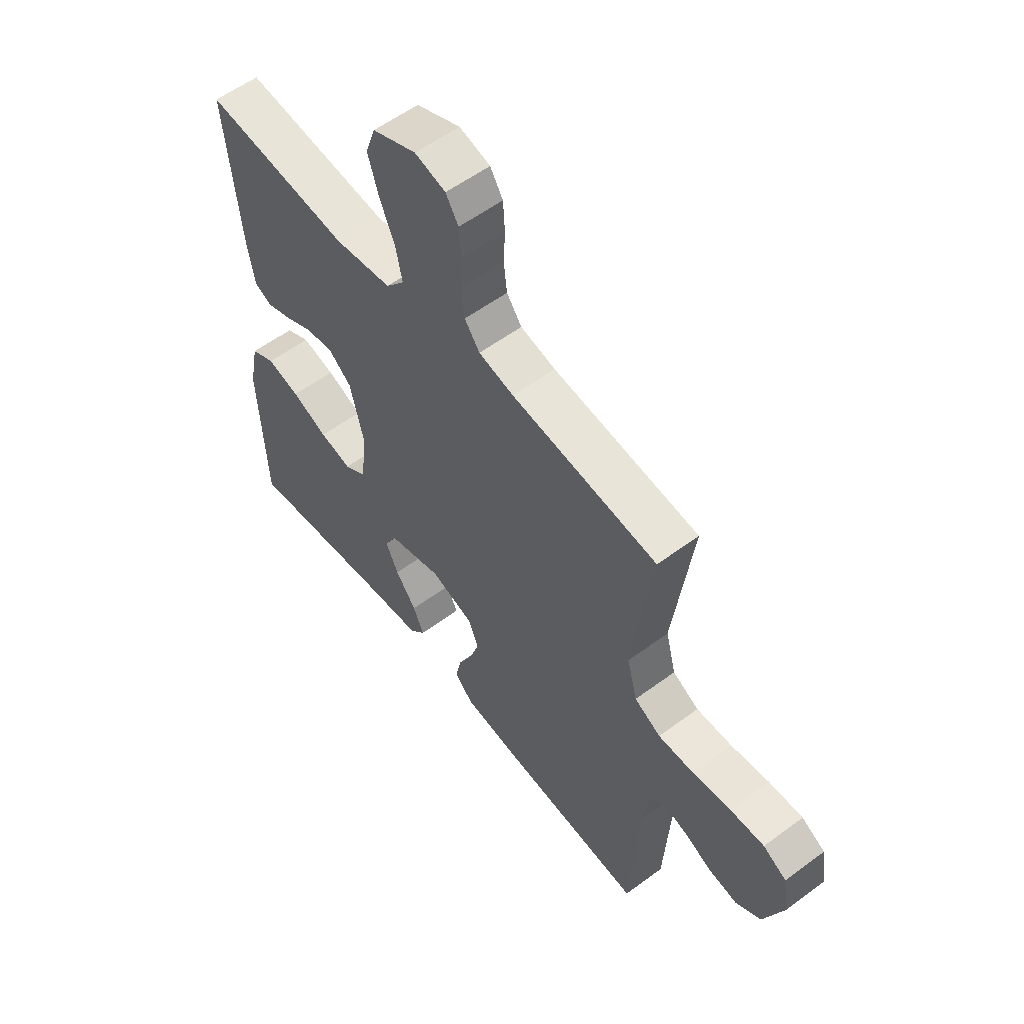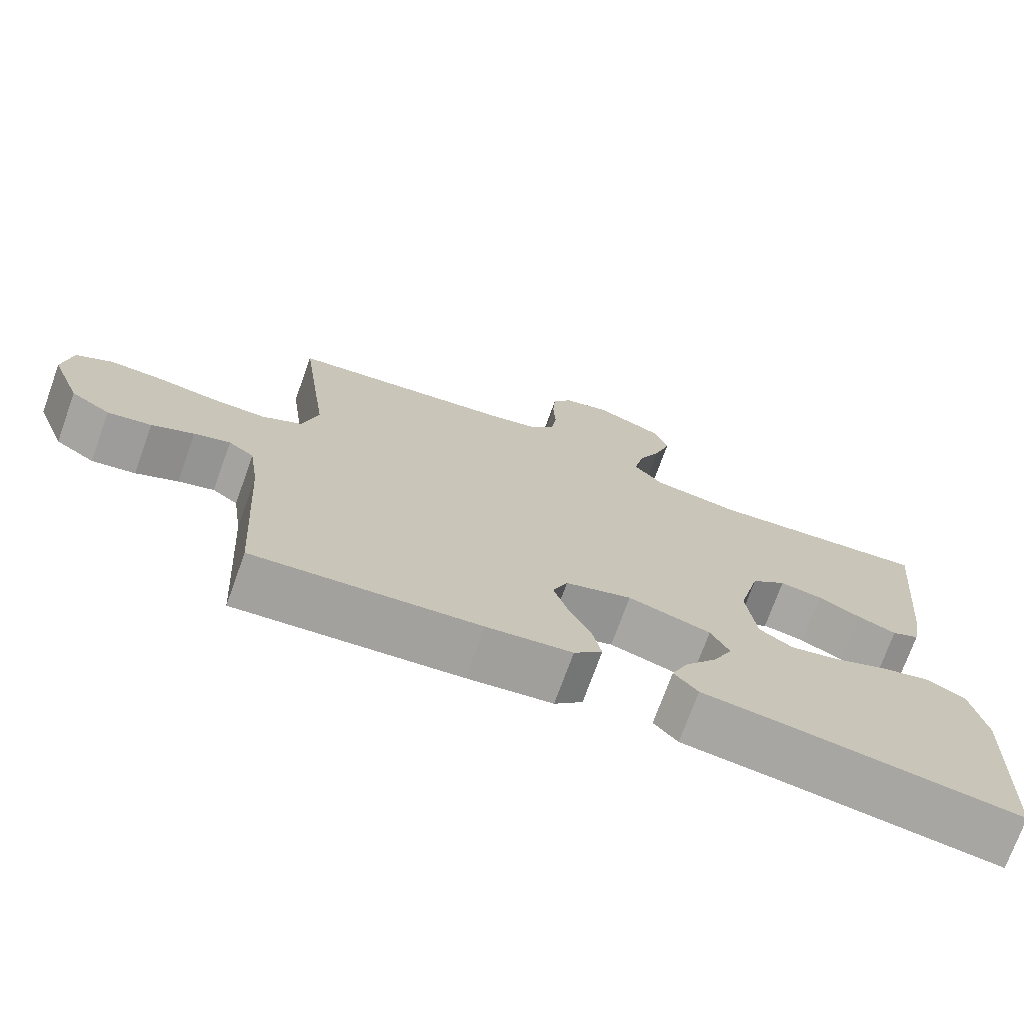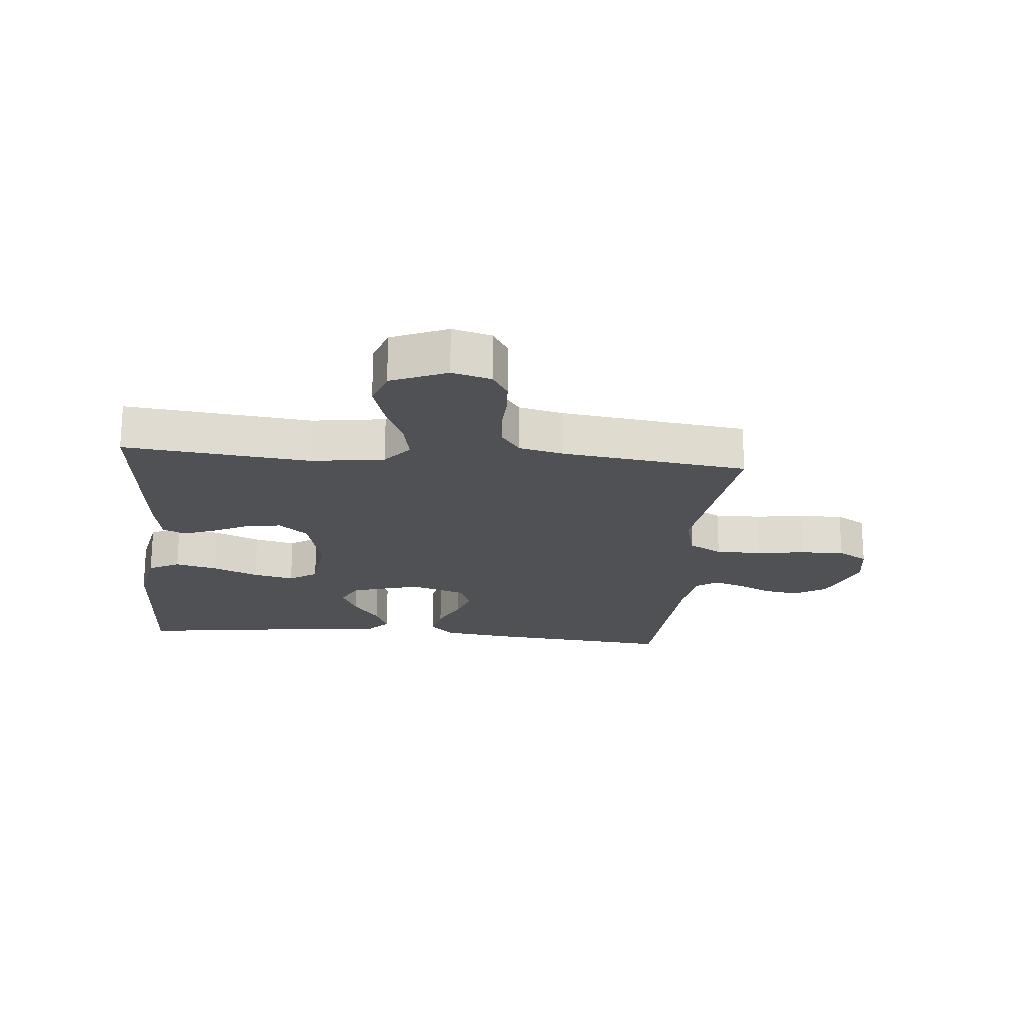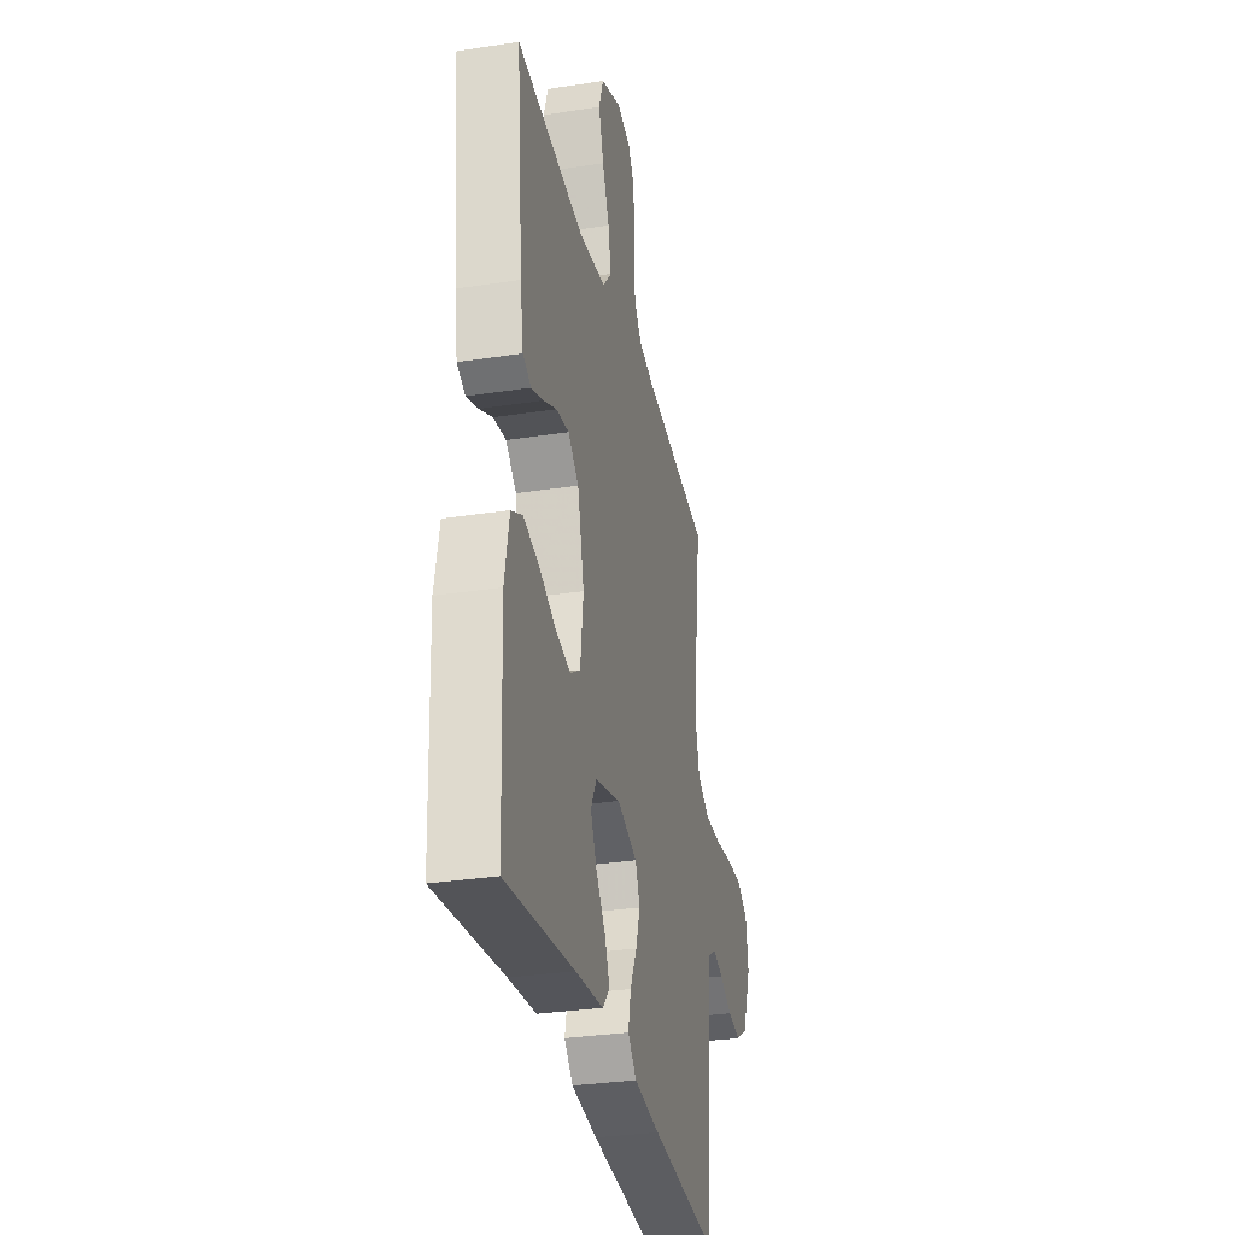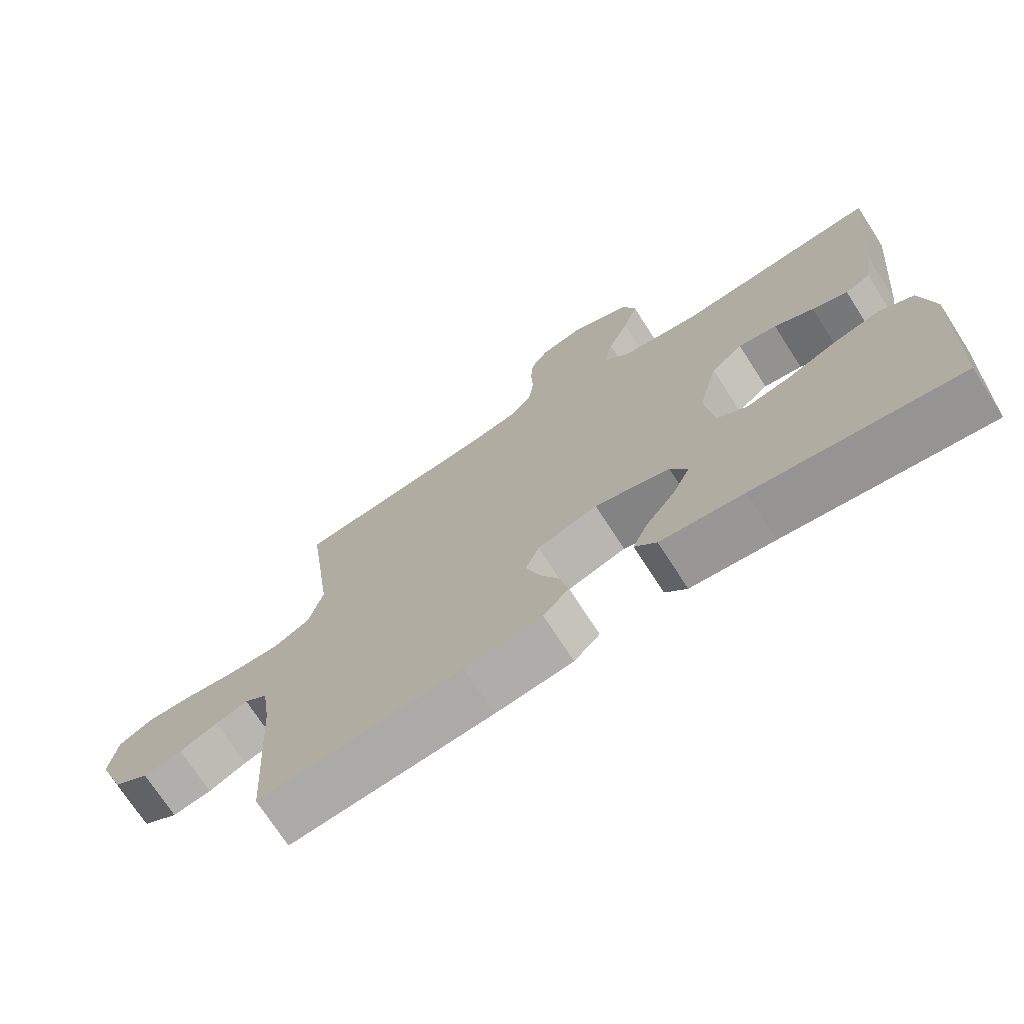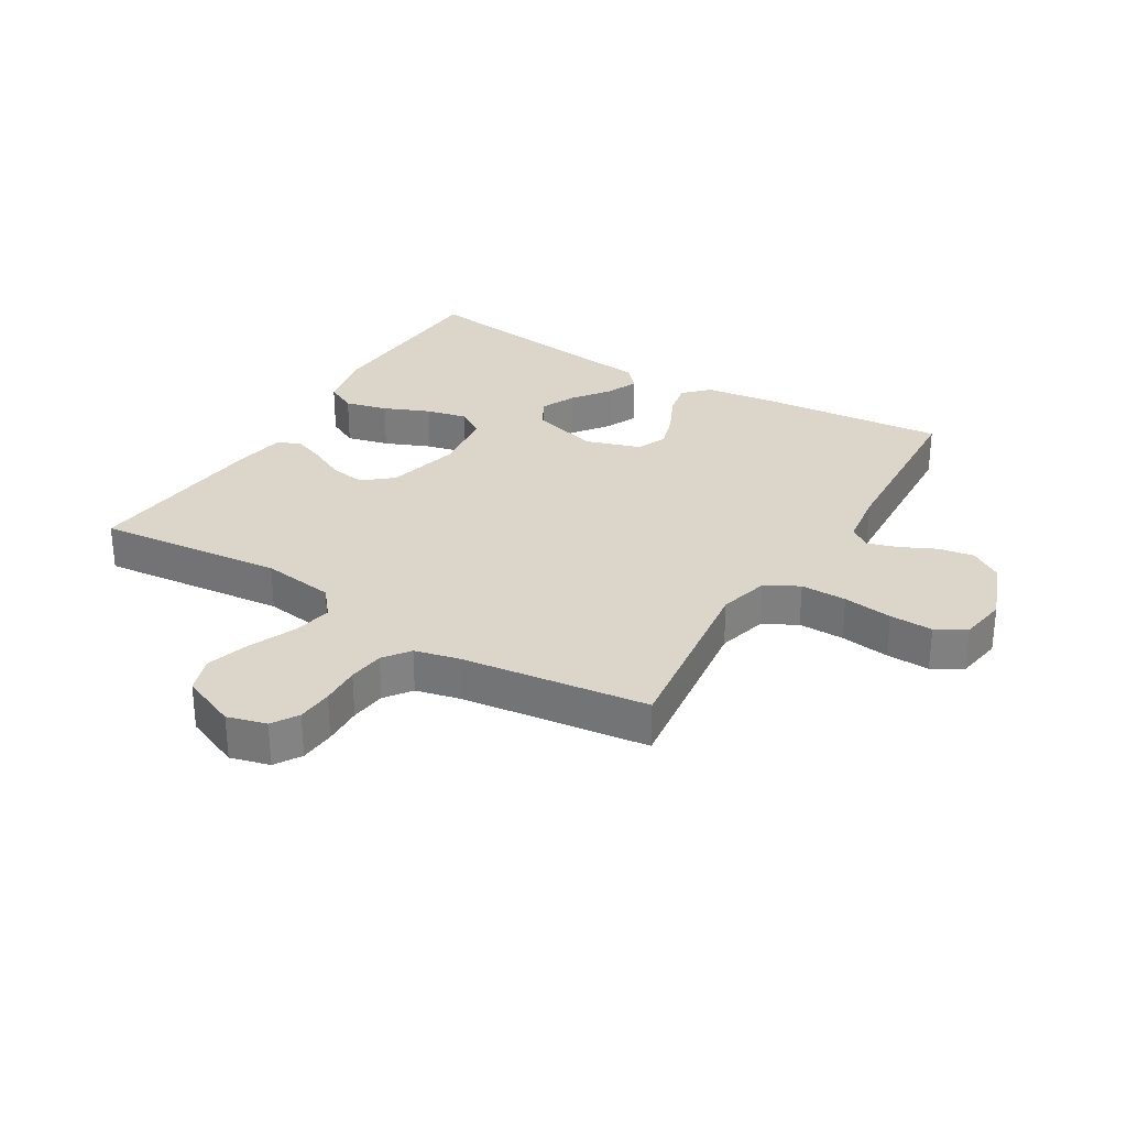
<metadata>
{"format":"obj","ext":"obj","renderer":"f3d","projection":"perspective","resolution":1024,"background":"white","views":[{"elev":56.9,"azim":52.3,"up":"+Z"},{"elev":-73.3,"azim":160.2,"up":"+Z"},{"elev":-20.2,"azim":-5.4,"up":"+Y"},{"elev":-31.4,"azim":-77.6,"up":"+Z"},{"elev":-72.6,"azim":-147.2,"up":"+Z"},{"elev":29.9,"azim":31.1,"up":"+Y"}]}
</metadata>
<code>
v -0.5 0.07 0.5
v -0.2 0.07 0.469
v -0.082 0.07 0.486
v -0.044 0.07 0.532
v -0.057 0.07 0.596
v -0.088 0.07 0.668
v -0.11 0.07 0.739
v -0.09 0.07 0.798
v 0 0.07 0.836
v 0.063 0.07 0.819
v 0.089 0.07 0.777
v 0.093 0.07 0.719
v 0.09 0.07 0.655
v 0.097 0.07 0.597
v 0.128 0.07 0.555
v 0.2 0.07 0.538
v 0.5 0.07 0.5
v 0.461 0.07 0.2
v 0.482 0.07 0.12
v 0.536 0.07 0.09
v 0.61 0.07 0.091
v 0.689 0.07 0.102
v 0.759 0.07 0.104
v 0.807 0.07 0.076
v 0.819 0.07 0
v 0.779 0.07 -0.104
v 0.727 0.07 -0.137
v 0.669 0.07 -0.127
v 0.613 0.07 -0.1
v 0.565 0.07 -0.085
v 0.531 0.07 -0.109
v 0.518 0.07 -0.2
v 0.5 0.07 -0.5
v 0.2 0.07 -0.473
v 0.086 0.07 -0.458
v 0.048 0.07 -0.419
v 0.06 0.07 -0.363
v 0.09 0.07 -0.301
v 0.109 0.07 -0.242
v 0.089 0.07 -0.193
v 0 0.07 -0.164
v -0.111 0.07 -0.196
v -0.136 0.07 -0.244
v -0.11 0.07 -0.3
v -0.067 0.07 -0.358
v -0.045 0.07 -0.409
v -0.077 0.07 -0.445
v -0.2 0.07 -0.459
v -0.5 0.07 -0.5
v -0.513 0.07 -0.2
v -0.493 0.07 -0.099
v -0.443 0.07 -0.073
v -0.375 0.07 -0.09
v -0.301 0.07 -0.121
v -0.235 0.07 -0.136
v -0.19 0.07 -0.106
v -0.177 0.07 0
v -0.206 0.07 0.118
v -0.253 0.07 0.157
v -0.31 0.07 0.148
v -0.368 0.07 0.119
v -0.42 0.07 0.099
v -0.457 0.07 0.116
v -0.471 0.07 0.2
v -0.5 0 0.5
v -0.2 0 0.469
v -0.082 0 0.486
v -0.044 0 0.532
v -0.057 0 0.596
v -0.088 0 0.668
v -0.11 0 0.739
v -0.09 0 0.798
v 0 0 0.836
v 0.063 0 0.819
v 0.089 0 0.777
v 0.093 0 0.719
v 0.09 0 0.655
v 0.097 0 0.597
v 0.128 0 0.555
v 0.2 0 0.538
v 0.5 0 0.5
v 0.461 0 0.2
v 0.482 0 0.12
v 0.536 0 0.09
v 0.61 0 0.091
v 0.689 0 0.102
v 0.759 0 0.104
v 0.807 0 0.076
v 0.819 0 0
v 0.779 0 -0.104
v 0.727 0 -0.137
v 0.669 0 -0.127
v 0.613 0 -0.1
v 0.565 0 -0.085
v 0.531 0 -0.109
v 0.518 0 -0.2
v 0.5 0 -0.5
v 0.2 0 -0.473
v 0.086 0 -0.458
v 0.048 0 -0.419
v 0.06 0 -0.363
v 0.09 0 -0.301
v 0.109 0 -0.242
v 0.089 0 -0.193
v 0 0 -0.164
v -0.111 0 -0.196
v -0.136 0 -0.244
v -0.11 0 -0.3
v -0.067 0 -0.358
v -0.045 0 -0.409
v -0.077 0 -0.445
v -0.2 0 -0.459
v -0.5 0 -0.5
v -0.513 0 -0.2
v -0.493 0 -0.099
v -0.443 0 -0.073
v -0.375 0 -0.09
v -0.301 0 -0.121
v -0.235 0 -0.136
v -0.19 0 -0.106
v -0.177 0 0
v -0.206 0 0.118
v -0.253 0 0.157
v -0.31 0 0.148
v -0.368 0 0.119
v -0.42 0 0.099
v -0.457 0 0.116
v -0.471 0 0.2
f 63 64 1 2
f 60 61 62 63
f 60 63 2 3
f 59 60 3 4
f 58 59 4
f 57 58 4
f 56 57 4
f 51 52 53 54
f 51 54 55
f 48 49 50 51
f 48 51 55
f 47 48 55 56
f 44 45 46 47
f 43 44 47
f 35 36 37 38
f 35 38 39
f 32 33 34 35
f 31 32 35 39
f 30 31 39 40
f 26 27 28 29
f 26 29 30
f 25 26 30
f 21 22 23 24
f 20 21 24 25
f 16 17 18
f 15 16 18 19
f 10 11 12 13
f 10 13 14
f 9 10 14
f 8 9 14
f 5 6 7 8
f 4 5 8 14
f 56 4 14 15
f 43 47 56
f 42 43 56 15
f 25 30 40 41
f 20 25 41
f 19 20 41 42
f 15 19 42
f 66 65 128 127
f 127 126 125 124
f 67 66 127 124
f 68 67 124 123
f 68 123 122
f 68 122 121
f 68 121 120
f 118 117 116 115
f 119 118 115
f 115 114 113 112
f 119 115 112
f 120 119 112 111
f 111 110 109 108
f 111 108 107
f 102 101 100 99
f 103 102 99
f 99 98 97 96
f 103 99 96 95
f 104 103 95 94
f 93 92 91 90
f 94 93 90
f 94 90 89
f 88 87 86 85
f 89 88 85 84
f 82 81 80
f 83 82 80 79
f 77 76 75 74
f 78 77 74
f 78 74 73
f 78 73 72
f 72 71 70 69
f 78 72 69 68
f 79 78 68 120
f 120 111 107
f 79 120 107 106
f 105 104 94 89
f 105 89 84
f 106 105 84 83
f 106 83 79
f 1 65 66 2
f 2 66 67 3
f 3 67 68 4
f 4 68 69 5
f 5 69 70 6
f 6 70 71 7
f 7 71 72 8
f 8 72 73 9
f 9 73 74 10
f 10 74 75 11
f 11 75 76 12
f 12 76 77 13
f 13 77 78 14
f 14 78 79 15
f 15 79 80 16
f 16 80 81 17
f 17 81 82 18
f 18 82 83 19
f 19 83 84 20
f 20 84 85 21
f 21 85 86 22
f 22 86 87 23
f 23 87 88 24
f 24 88 89 25
f 25 89 90 26
f 26 90 91 27
f 27 91 92 28
f 28 92 93 29
f 29 93 94 30
f 30 94 95 31
f 31 95 96 32
f 32 96 97 33
f 33 97 98 34
f 34 98 99 35
f 35 99 100 36
f 36 100 101 37
f 37 101 102 38
f 38 102 103 39
f 39 103 104 40
f 40 104 105 41
f 41 105 106 42
f 42 106 107 43
f 43 107 108 44
f 44 108 109 45
f 45 109 110 46
f 46 110 111 47
f 47 111 112 48
f 48 112 113 49
f 49 113 114 50
f 50 114 115 51
f 51 115 116 52
f 52 116 117 53
f 53 117 118 54
f 54 118 119 55
f 55 119 120 56
f 56 120 121 57
f 57 121 122 58
f 58 122 123 59
f 59 123 124 60
f 60 124 125 61
f 61 125 126 62
f 62 126 127 63
f 63 127 128 64
f 64 128 65 1

</code>
